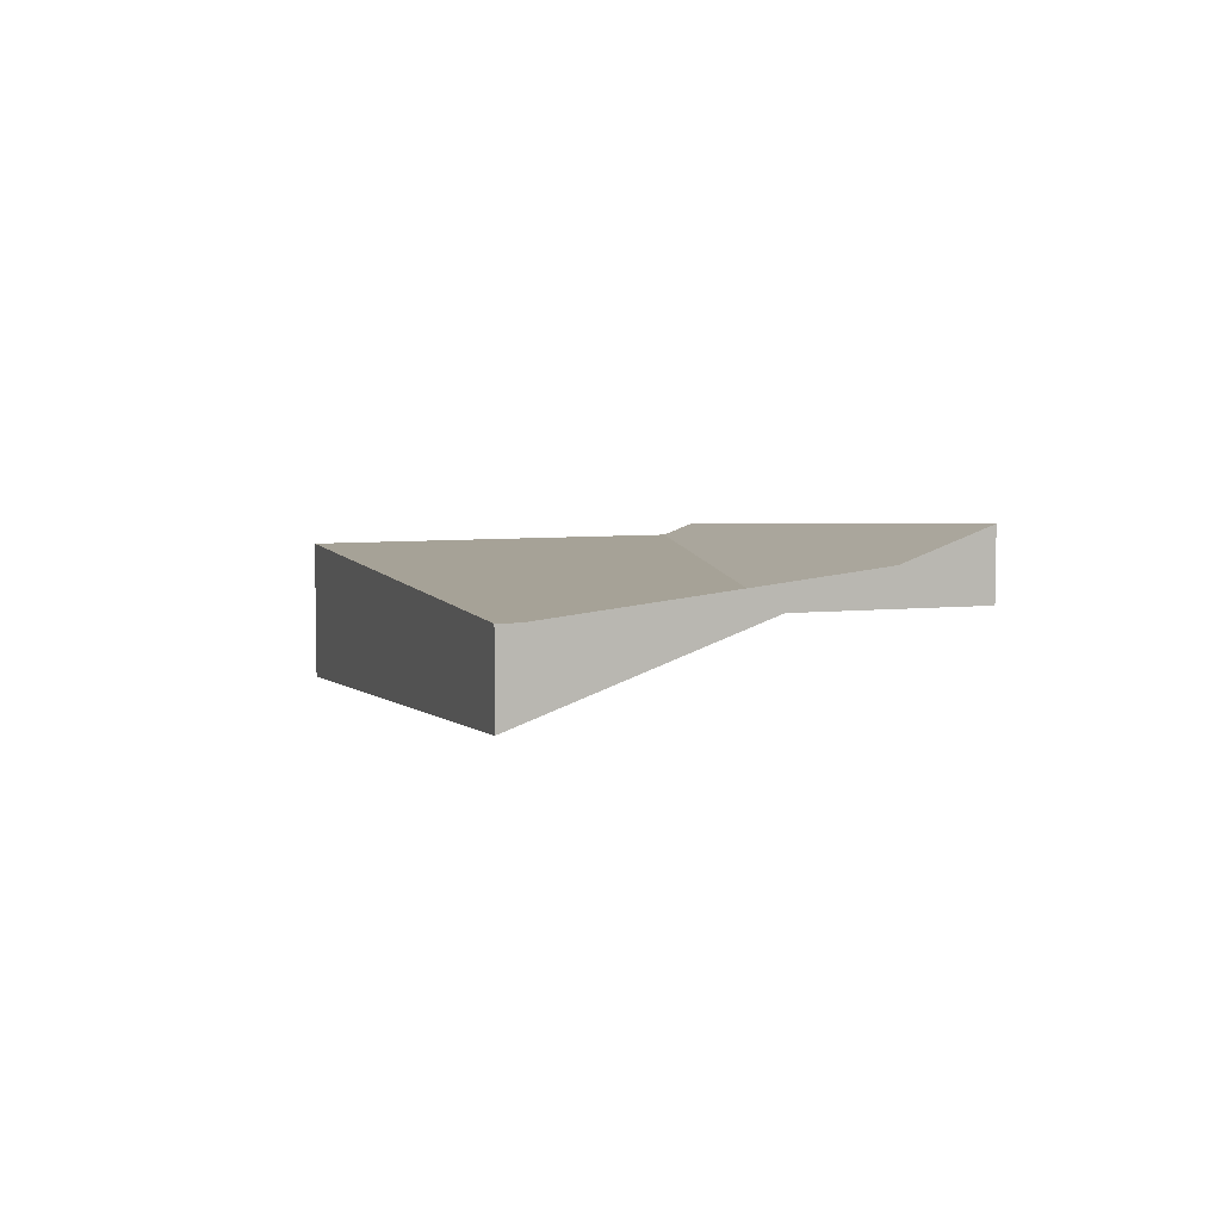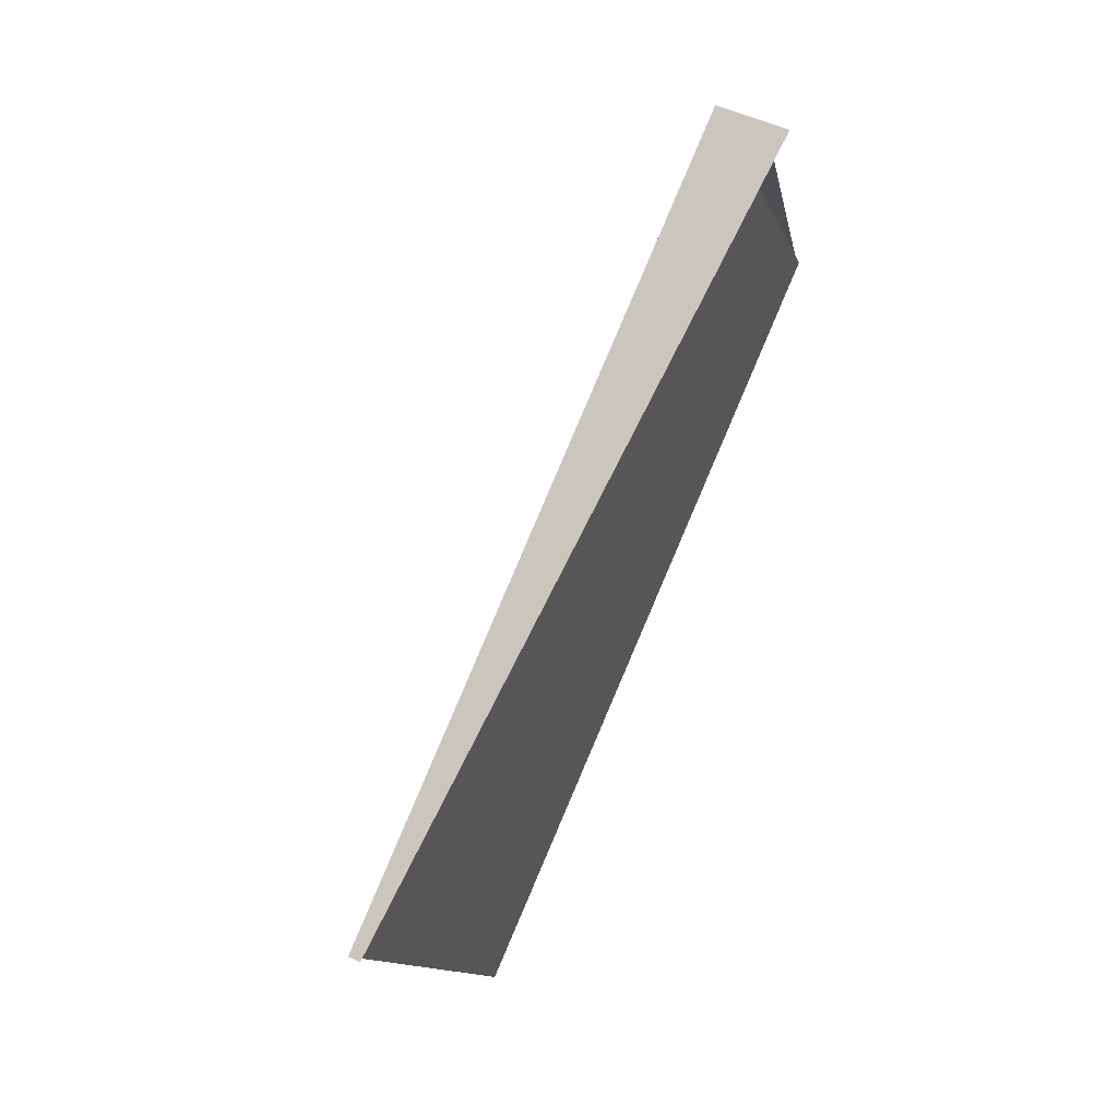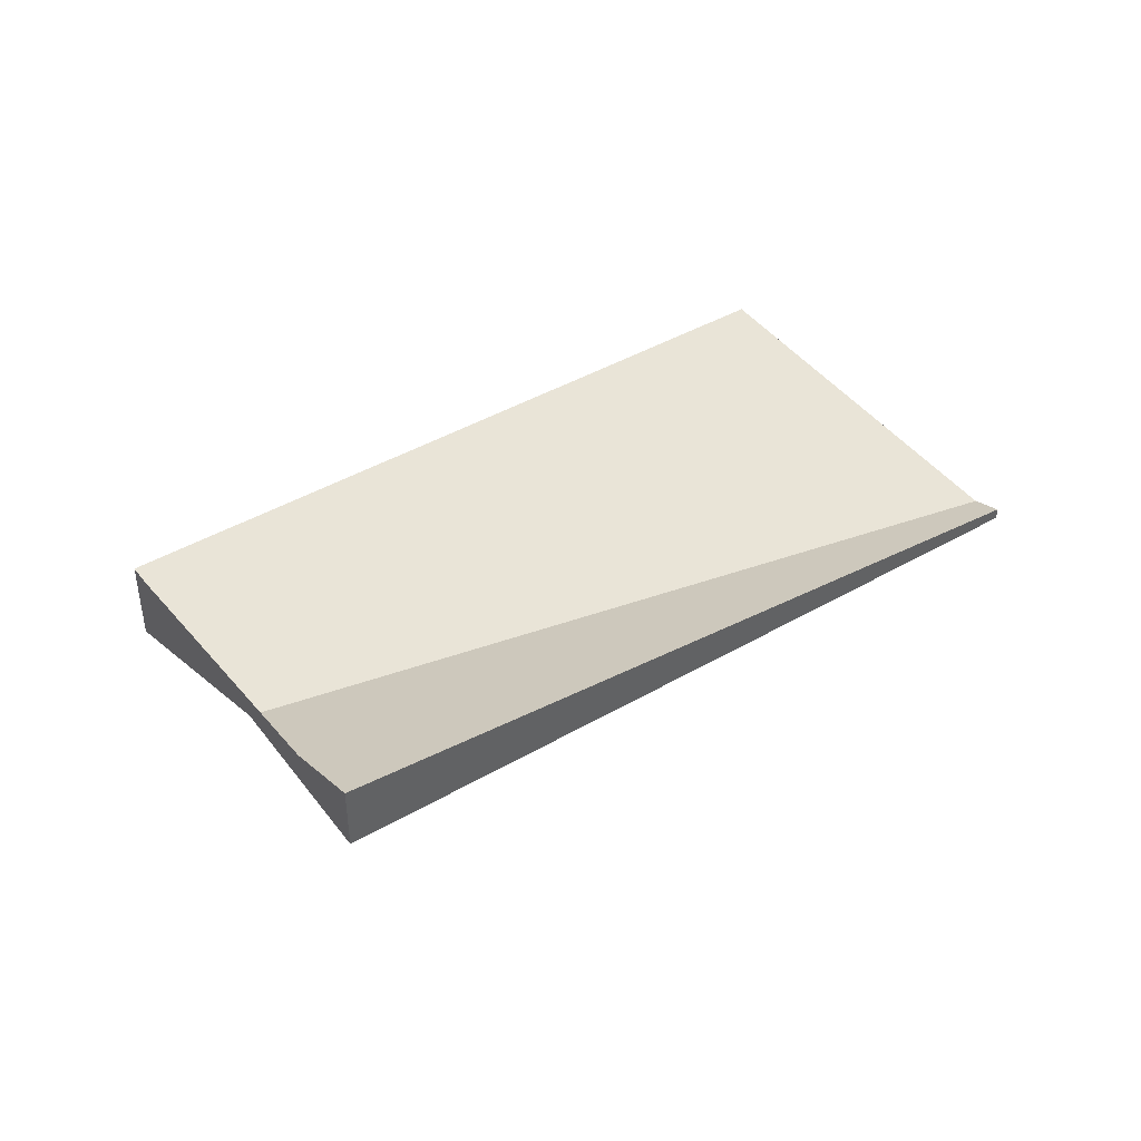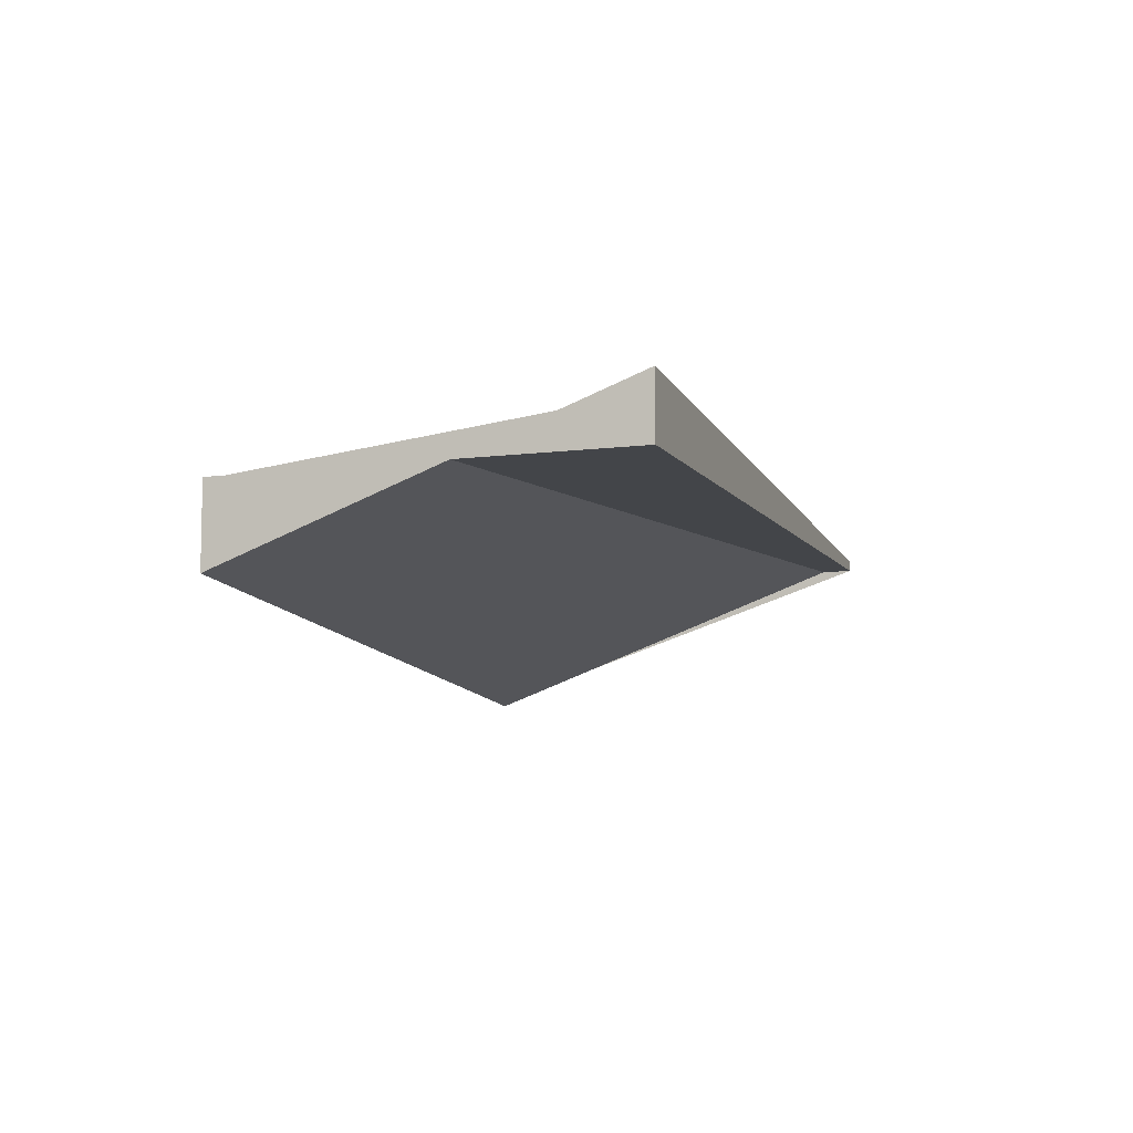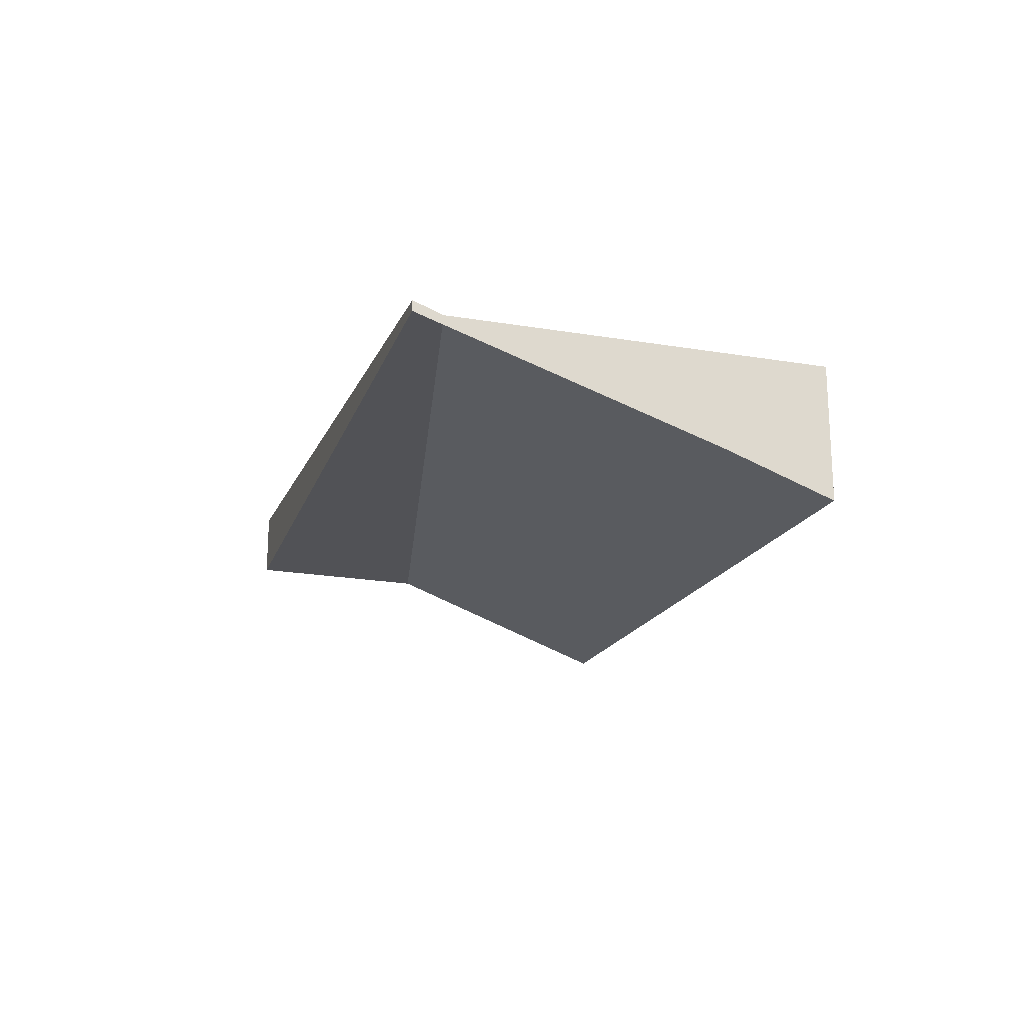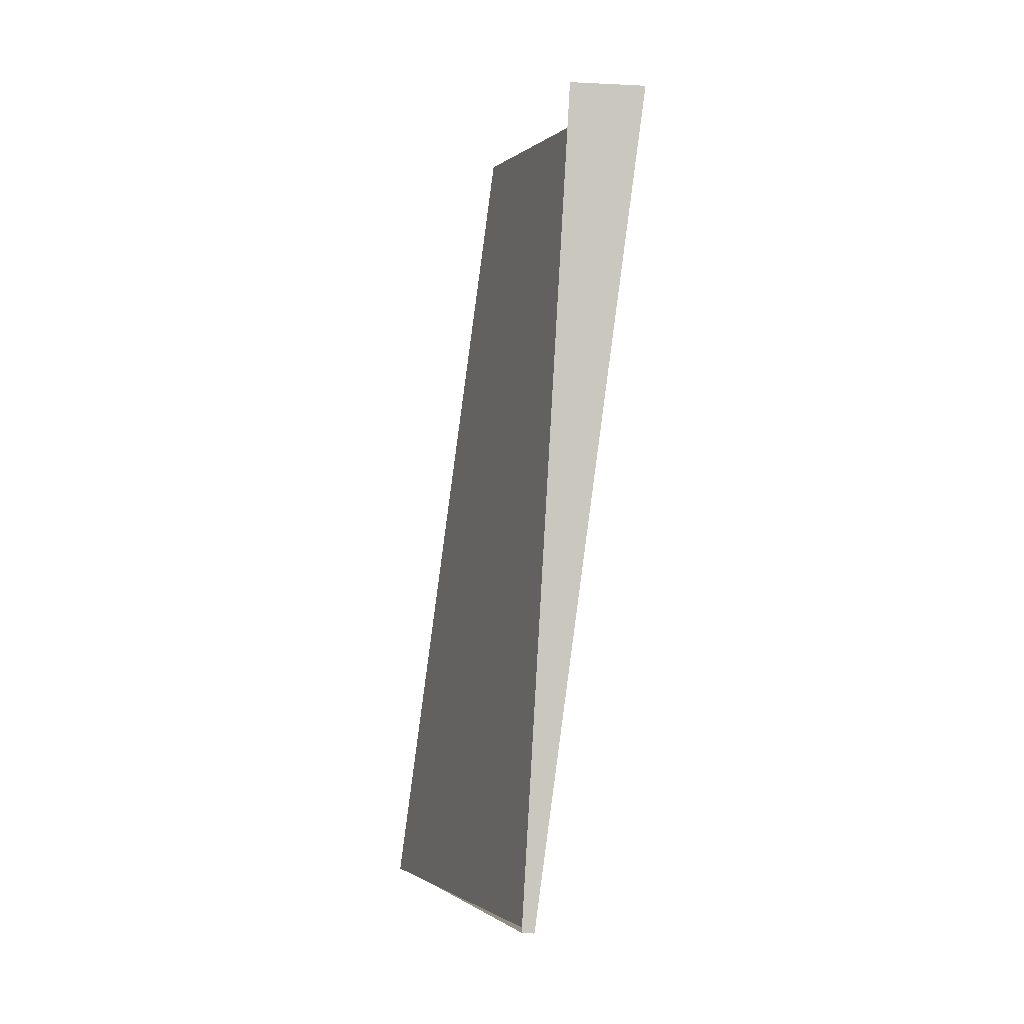
<metadata>
{"format":"obj","ext":"obj","renderer":"f3d","projection":"perspective","resolution":1024,"background":"white","views":[{"elev":6.5,"azim":105.3,"up":"+Z"},{"elev":48.9,"azim":-62.1,"up":"+Y"},{"elev":43.4,"azim":178.4,"up":"+Z"},{"elev":-8.6,"azim":142.2,"up":"+Z"},{"elev":-21.3,"azim":-74.1,"up":"+Z"},{"elev":55.1,"azim":-86.1,"up":"+Y"}]}
</metadata>
<code>
v -2226 -691.8 -1.228
v -2235 -697.6 -2.018
v -2238 -692.5 0.1584
v -2229 -686.8 0.9484
v -2226 -691.6 -1.116
v -2236 -696.2 -1.444
v -2230 -694.2 -1.556
v -2230 -693.2 -1.231
v -2229 -687.8 0.5014
v -2230 -694.2 -1.556
v -2226 -691.8 -1.228
v -2226 -691.8 0
v -2230 -694.2 0
v -2236 -696.2 -1.444
v -2235 -697.6 -2.018
v -2235 -697.6 0
v -2236 -696.2 -2.22e-16
v -2229 -686.8 0.9484
v -2238 -692.5 0.1584
v -2238 -692.5 0
v -2229 -686.8 1.11e-16
v -2229 -687.8 0.5014
v -2229 -686.8 0.9484
v -2229 -686.8 1.11e-16
v -2229 -687.8 0
v -2226 -691.8 -1.228
v -2226 -691.6 -1.116
v -2226 -691.6 0
v -2226 -691.8 0
v -2238 -692.5 0.1584
v -2236 -696.2 -1.444
v -2236 -696.2 -2.22e-16
v -2238 -692.5 0
v -2235 -697.6 -2.018
v -2230 -694.2 -1.556
v -2230 -694.2 0
v -2235 -697.6 0
v -2226 -691.6 -1.116
v -2229 -687.8 0.5014
v -2229 -687.8 0
v -2226 -691.6 0
v -2226 -691.8 0
v -2235 -697.6 0
v -2238 -692.5 0
v -2229 -686.8 0
f 9 5 8
f 8 5 1 7
f 7 2 6 8
f 8 6 3 4 9
f 11 12 13 10
f 15 16 17 14
f 19 20 21 18
f 23 24 25 22
f 27 28 29 26
f 31 32 33 30
f 35 36 37 34
f 39 40 41 38
f 43 44 45 42

</code>
